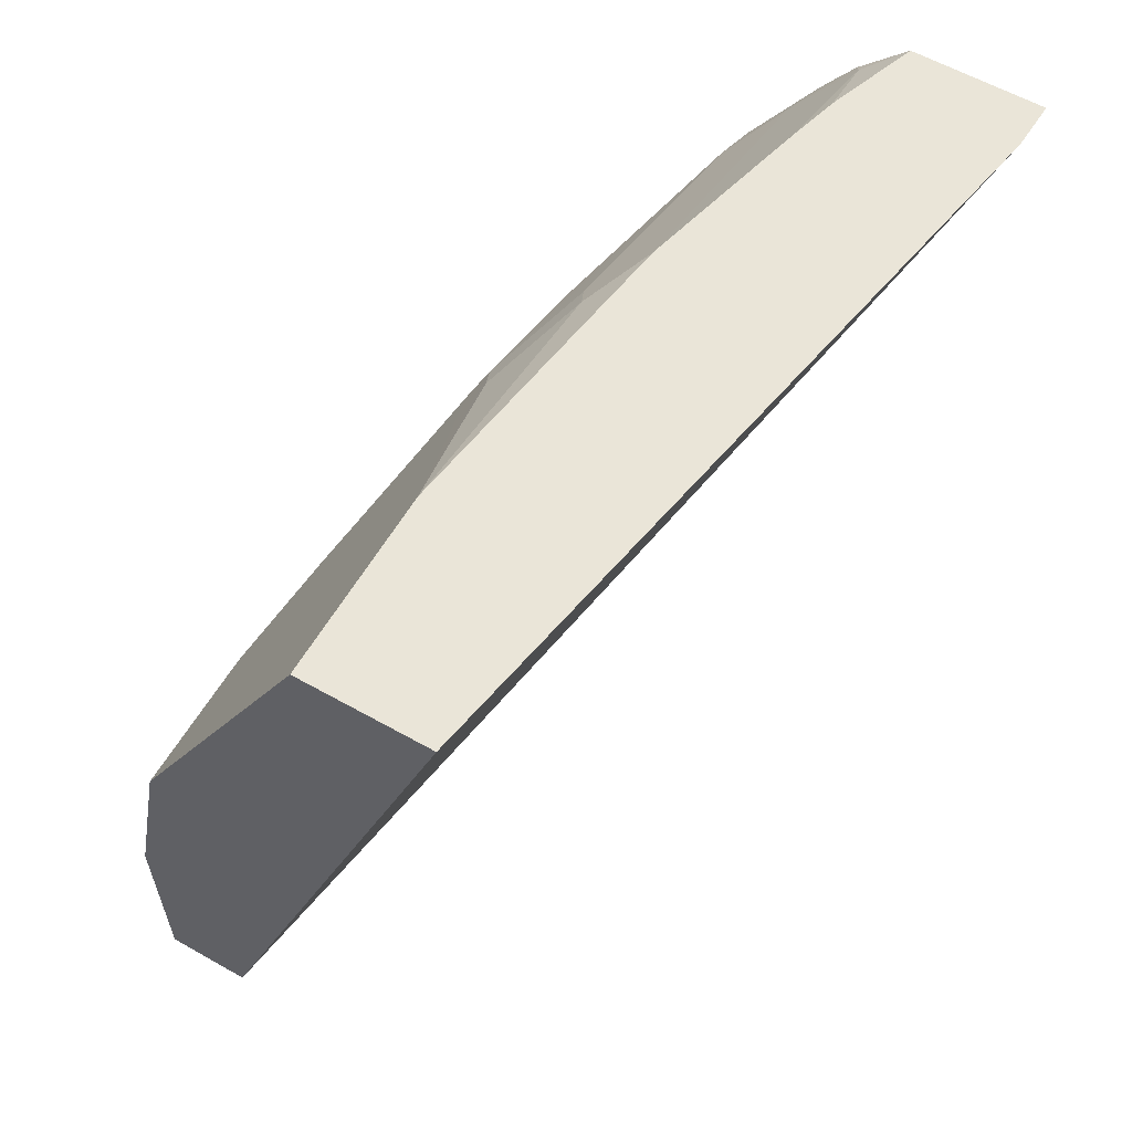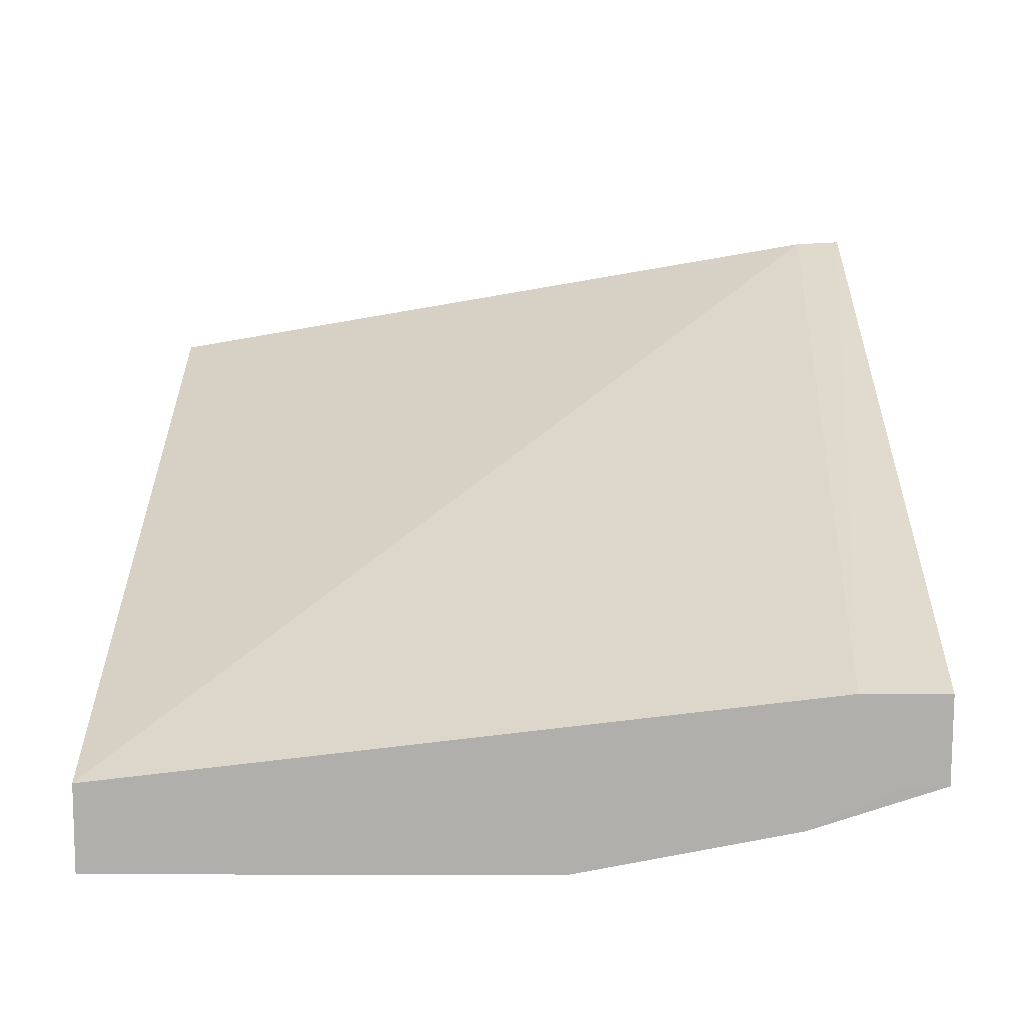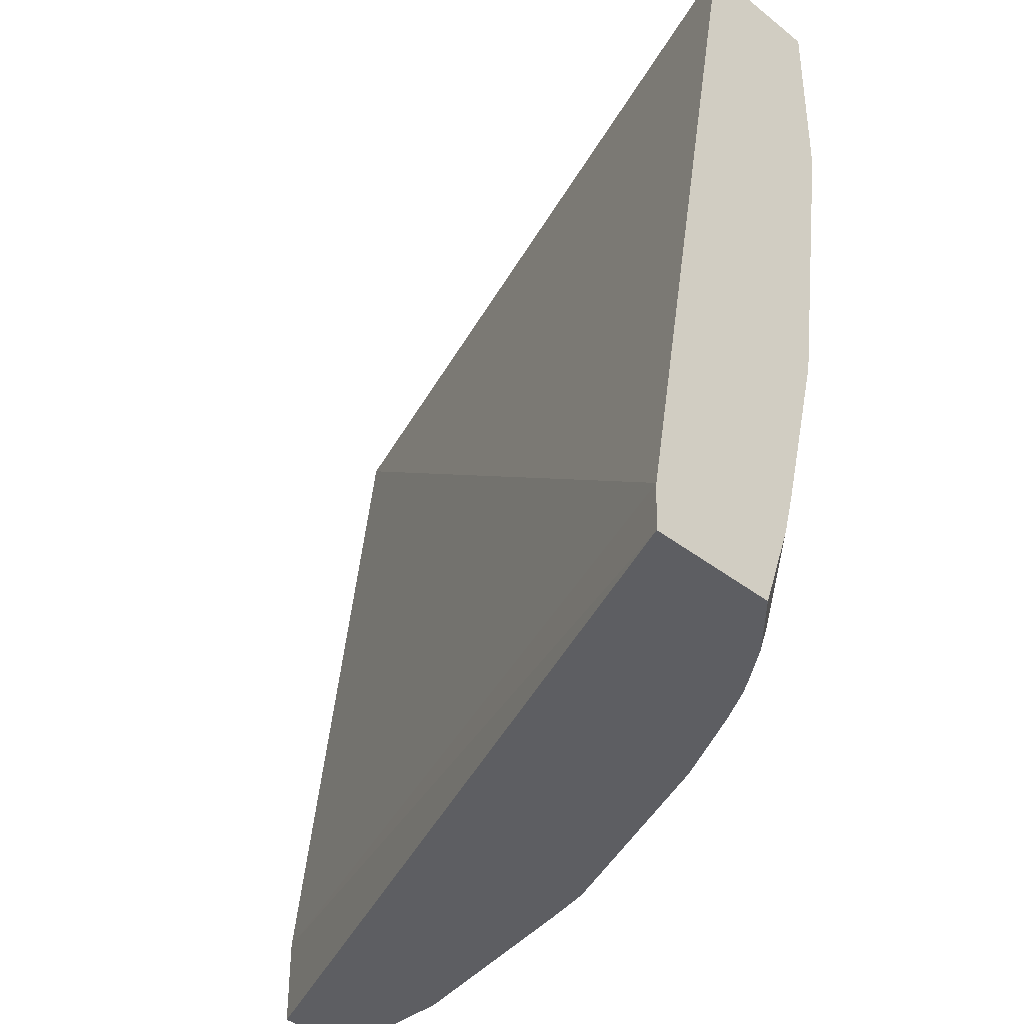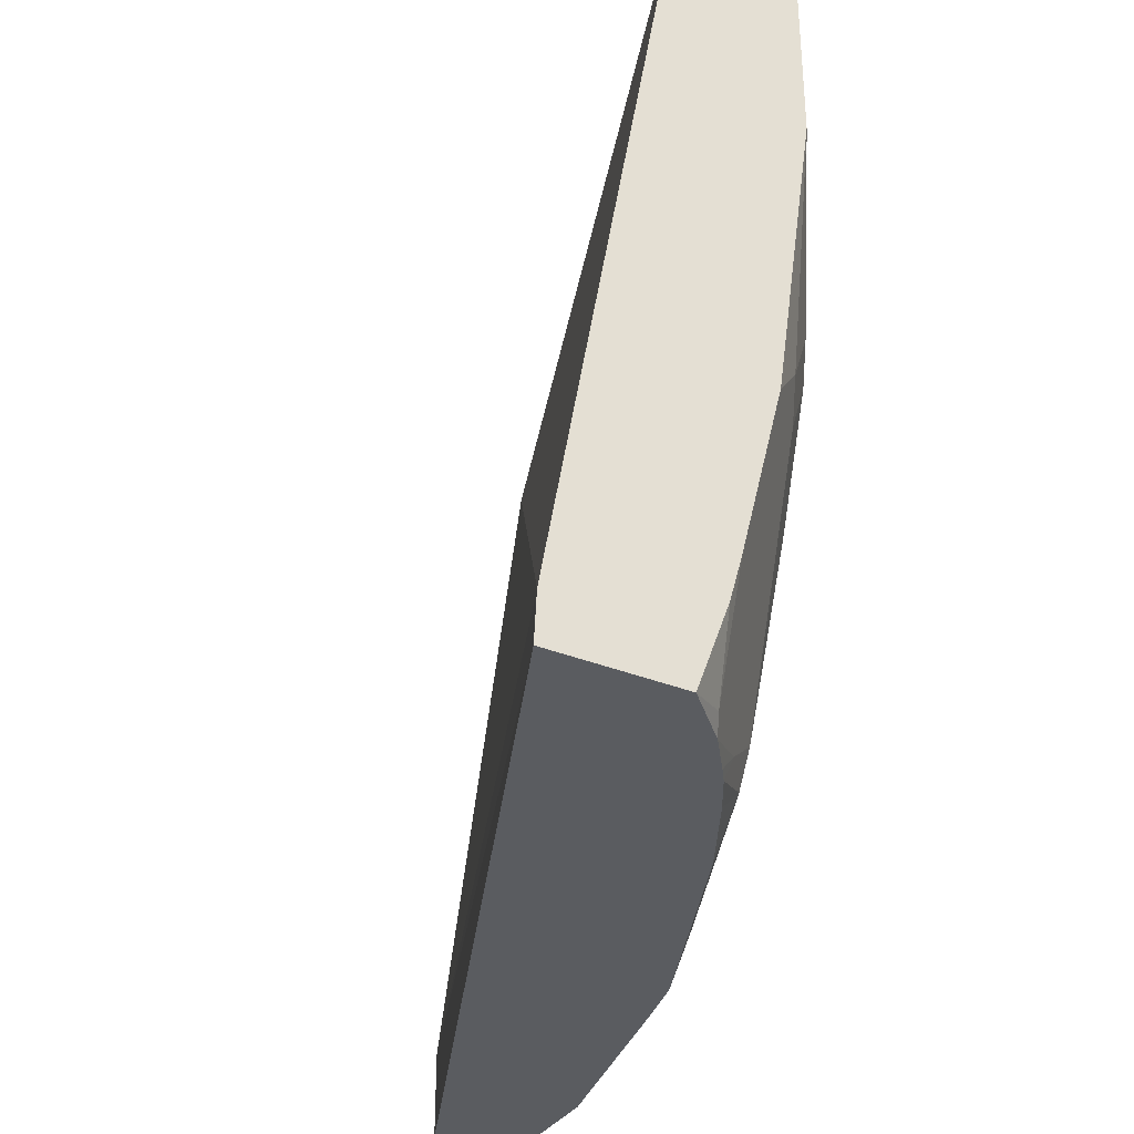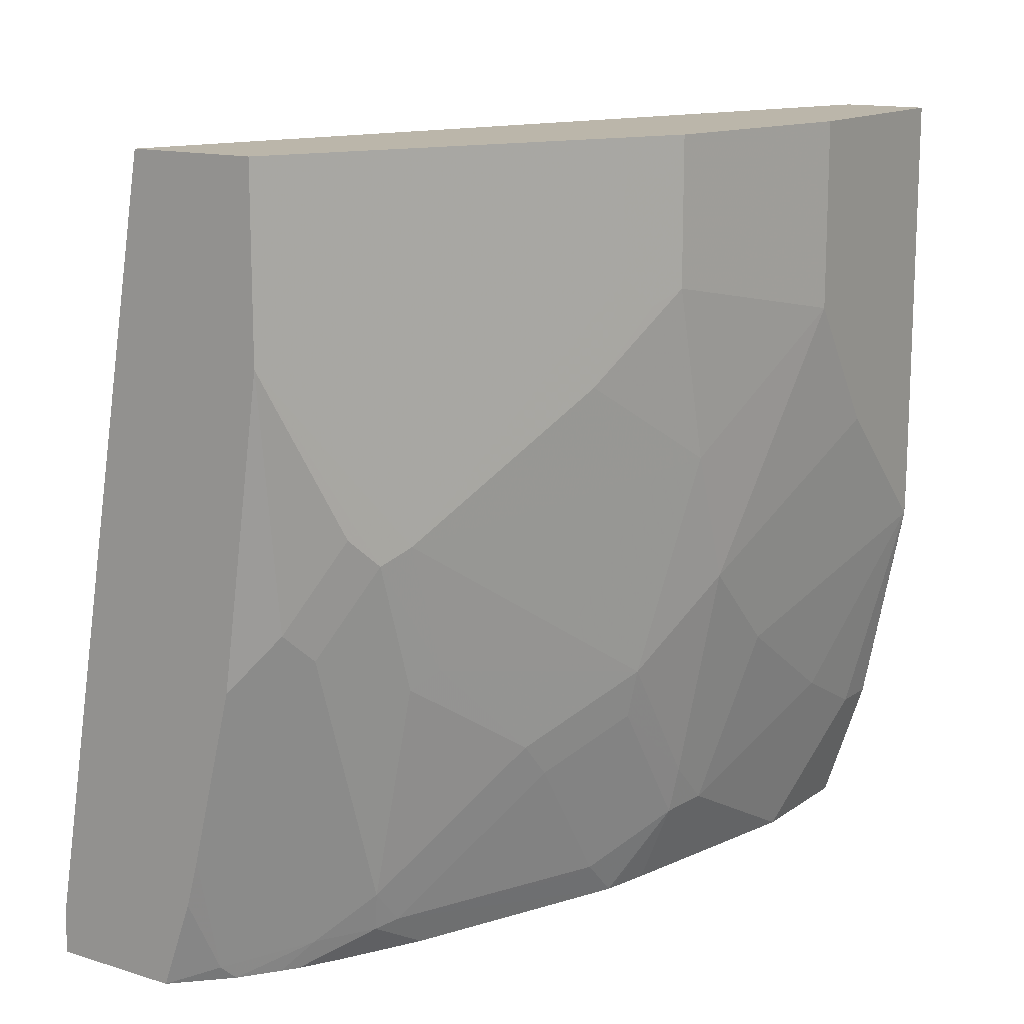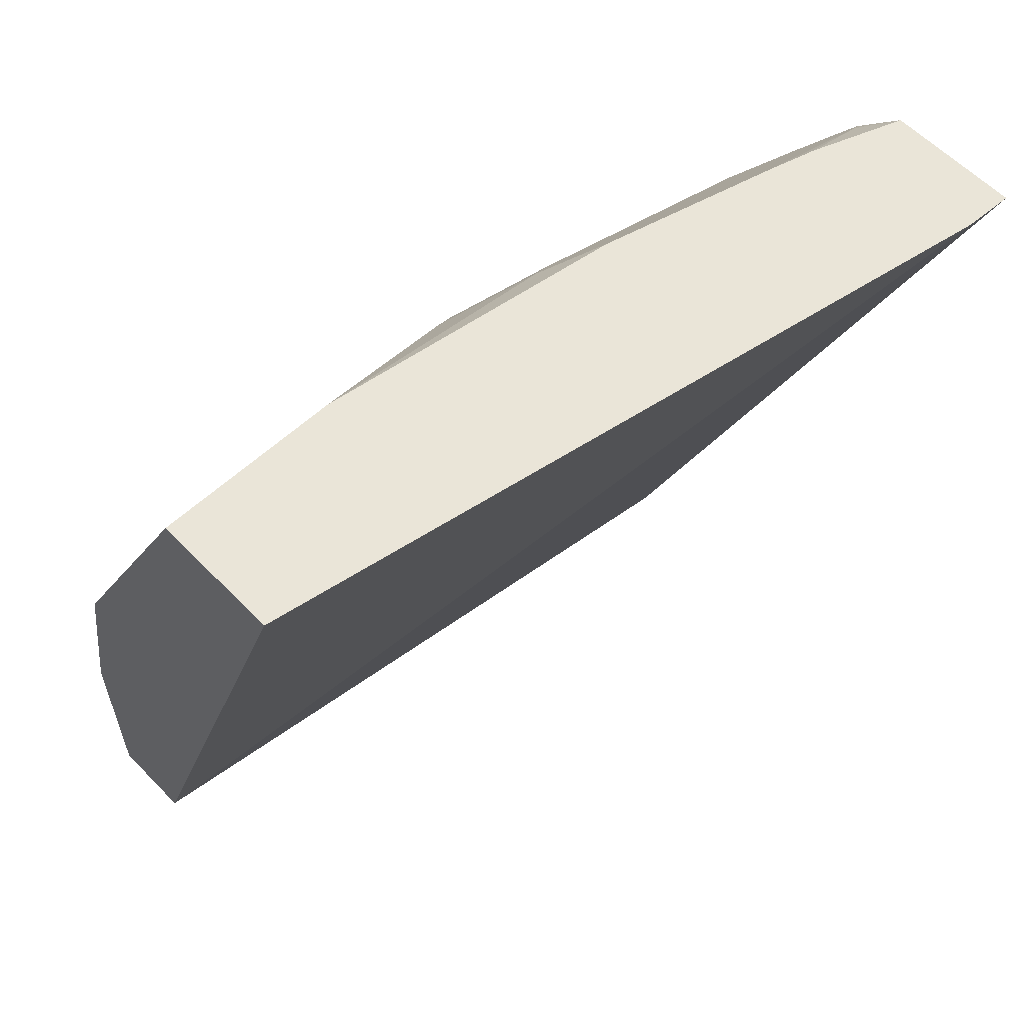
<metadata>
{"format":"obj","ext":"obj","renderer":"f3d","projection":"perspective","resolution":1024,"background":"white","views":[{"elev":59.6,"azim":-149.9,"up":"+Z"},{"elev":-78.1,"azim":-90.2,"up":"+Z"},{"elev":-38.8,"azim":-44.5,"up":"+Y"},{"elev":-34.4,"azim":-28.5,"up":"+Y"},{"elev":14.0,"azim":34.0,"up":"+Y"},{"elev":58.9,"azim":-133.6,"up":"+Z"}]}
</metadata>
<code>
v 0.5498 -0.4739 -0.0006171
v 0.5498 -0.4361 -0.0006171
v 0.55 -0.4739 -0.0006171
v 0.4054 -0.4739 0.3625
v 0.5877 -0.126 -0.0006171
v 0.4065 -0.4527 0.3625
v 0.5877 -0.4556 -0.0006171
v 0.5877 -0.4739 -0.0005815
v 0.4628 -0.4739 0.3625
v 0.6257 -0.126 -0.0006171
v 0.4634 -0.126 0.3625
v 0.6067 -0.4171 -0.0006171
v 0.5877 -0.4739 0.057
v 0.4834 -0.4739 0.3413
v 0.4803 -0.4677 0.3476
v 0.4768 -0.4352 0.3625
v 0.6257 -0.3033 -0.0006171
v 0.6257 -0.126 0.09481
v 0.5202 -0.126 0.3625
v 0.6253 -0.3229 -0.0006171
v 0.6257 -0.3223 2.269e-05
v 0.6067 -0.4171 0.01897
v 0.5835 -0.4739 0.07804
v 0.5877 -0.4361 0.1327
v 0.4948 -0.4739 0.3256
v 0.5056 -0.4613 0.316
v 0.5013 -0.339 0.3625
v 0.4823 -0.4148 0.3625
v 0.6254 -0.3223 -0.0006171
v 0.6067 -0.126 0.1896
v 0.6257 -0.2086 0.09481
v 0.5202 -0.2063 0.3625
v 0.5465 -0.126 0.31
v 0.6067 -0.3981 0.05689
v 0.6257 -0.2844 0.03795
v 0.6067 -0.3602 0.1138
v 0.583 -0.4574 0.1138
v 0.5688 -0.4739 0.1517
v 0.6067 -0.3413 0.1327
v 0.5877 -0.4171 0.1517
v 0.583 -0.4384 0.1517
v 0.4992 -0.4739 0.3193
v 0.5245 -0.3855 0.316
v 0.5214 -0.4598 0.2938
v 0.5245 -0.4424 0.297
v 0.5182 -0.316 0.3476
v 0.6067 -0.1896 0.1896
v 0.5941 -0.126 0.2149
v 0.6067 -0.2654 0.1707
v 0.6067 -0.3223 0.1517
v 0.6257 -0.2654 0.05689
v 0.5372 -0.2781 0.3286
v 0.5435 -0.2907 0.316
v 0.5498 -0.2844 0.3033
v 0.5565 -0.126 0.29
v 0.5688 -0.4739 0.1518
v 0.5877 -0.3602 0.1896
v 0.583 -0.3815 0.1896
v 0.564 -0.4005 0.2275
v 0.564 -0.4574 0.1896
v 0.564 -0.4739 0.1731
v 0.5646 -0.4739 0.1707
v 0.5082 -0.4739 0.3033
v 0.5245 -0.3286 0.3349
v 0.5261 -0.4739 0.2679
v 0.5261 -0.4574 0.2844
v 0.5625 -0.3855 0.2401
v 0.5435 -0.3476 0.297
v 0.6004 -0.1959 0.2022
v 0.5877 -0.2275 0.2275
v 0.5941 -0.1833 0.2149
v 0.5498 -0.3413 0.2844
v 0.5593 -0.4598 0.1991
f 32 46 52
f 35 51 50
f 32 52 53
f 32 53 54
f 32 54 33
f 33 54 55
f 35 50 39
f 41 59 60
f 38 41 56
f 40 50 57
f 40 57 58
f 40 58 41
f 41 58 59
f 31 50 51
f 35 39 36
f 31 49 50
f 24 50 40
f 30 69 47
f 41 60 61
f 24 40 41
f 24 41 38
f 24 38 37
f 24 34 36
f 25 42 26
f 31 47 49
f 26 43 27
f 26 44 45
f 26 45 43
f 27 43 46
f 27 46 32
f 30 48 71
f 30 71 69
f 26 42 44
f 41 61 62
f 69 71 70
f 42 63 44
f 54 70 71
f 54 71 55
f 54 72 57
f 57 72 67
f 57 67 58
f 58 67 59
f 53 72 54
f 59 67 66
f 60 73 61
f 60 66 73
f 61 73 66
f 61 66 65
f 67 72 68
f 24 39 50
f 59 66 60
f 53 68 72
f 49 54 57
f 49 70 54
f 43 53 64
f 43 64 46
f 43 45 53
f 44 63 65
f 44 65 66
f 44 66 45
f 45 66 67
f 45 67 68
f 45 68 53
f 46 64 53
f 46 53 52
f 47 69 70
f 47 70 49
f 48 55 71
f 49 57 50
f 41 62 56
f 24 36 39
f 18 30 47
f 23 24 37
f 1 25 14
f 1 14 9
f 1 9 4
f 1 4 2
f 2 4 6
f 2 6 5
f 1 42 25
f 3 7 8
f 4 16 28
f 4 28 27
f 4 27 32
f 4 32 19
f 4 19 11
f 4 11 6
f 4 9 16
f 5 6 11
f 1 63 42
f 1 61 65
f 1 2 5
f 1 5 10
f 1 10 17
f 1 17 29
f 1 29 20
f 1 20 12
f 1 65 63
f 1 12 7
f 1 3 8
f 1 8 13
f 1 13 23
f 1 23 38
f 1 56 62
f 1 62 61
f 1 7 3
f 5 11 19
f 1 38 56
f 5 33 55
f 14 25 26
f 14 26 15
f 15 27 28
f 15 28 16
f 15 26 27
f 17 21 29
f 13 24 23
f 23 37 38
f 20 29 21
f 21 34 22
f 21 35 36
f 21 36 34
f 22 34 24
f 5 19 33
f 19 32 33
f 13 22 24
f 18 47 31
f 12 20 21
f 5 55 48
f 12 21 22
f 5 48 30
f 5 30 18
f 5 18 10
f 8 12 22
f 8 22 13
f 7 12 8
f 9 15 16
f 10 18 31
f 10 31 51
f 10 51 35
f 10 35 21
f 10 21 17
f 9 14 15

</code>
